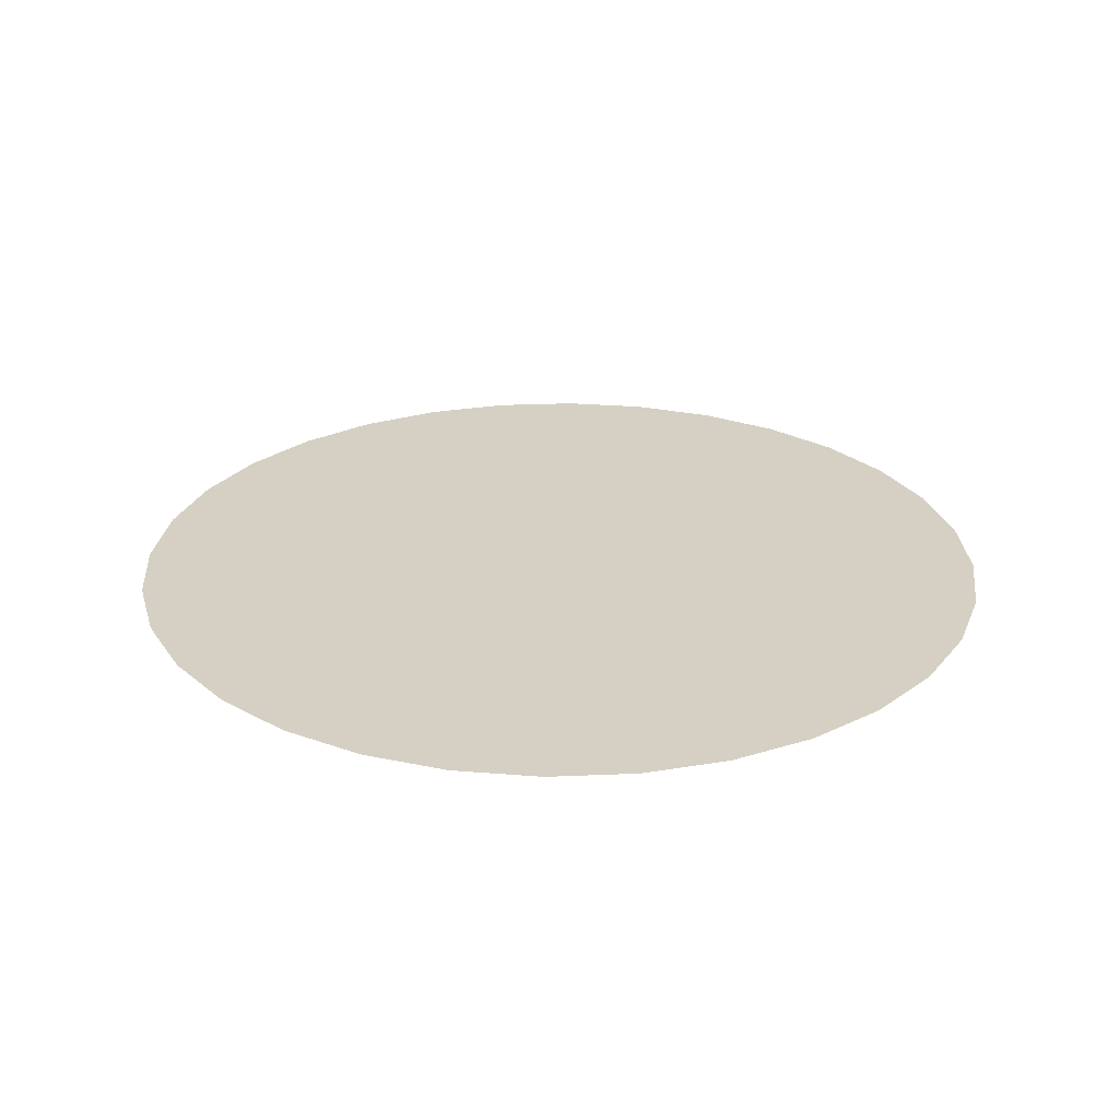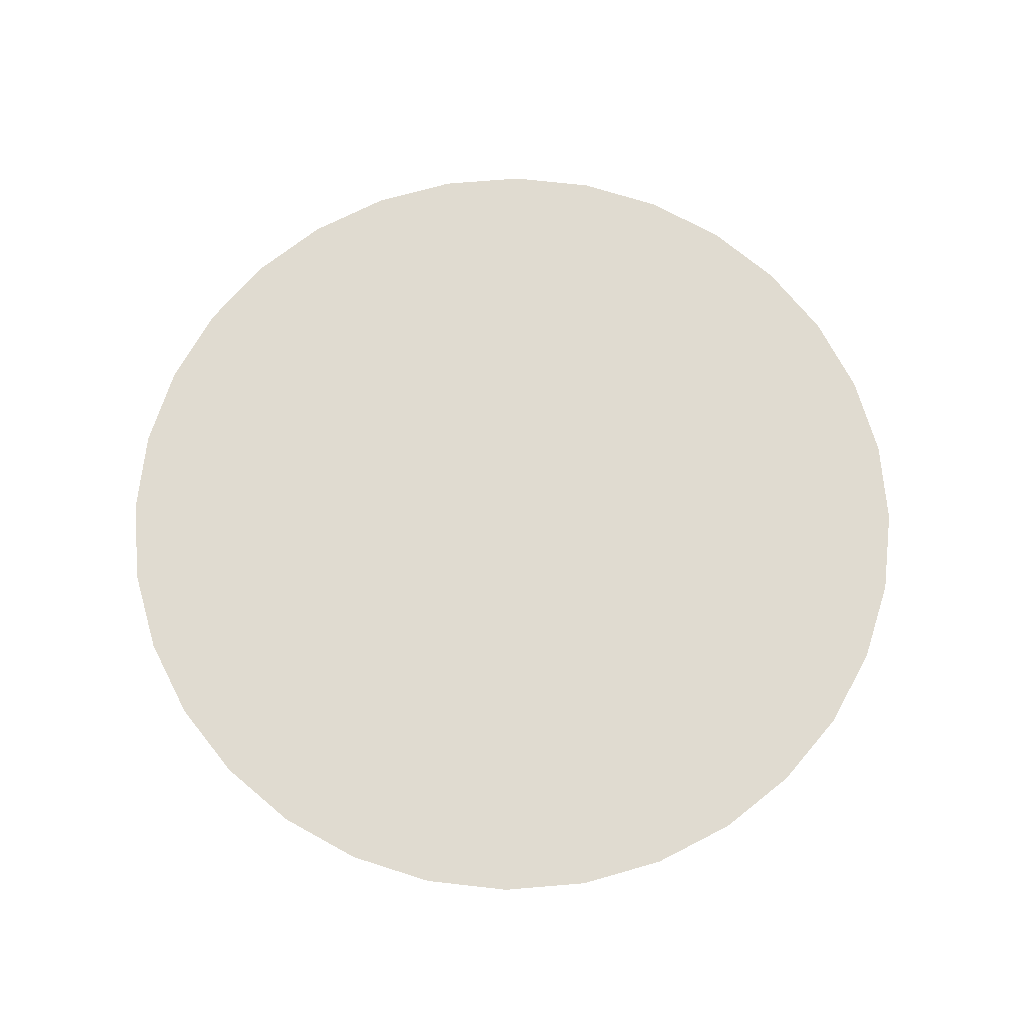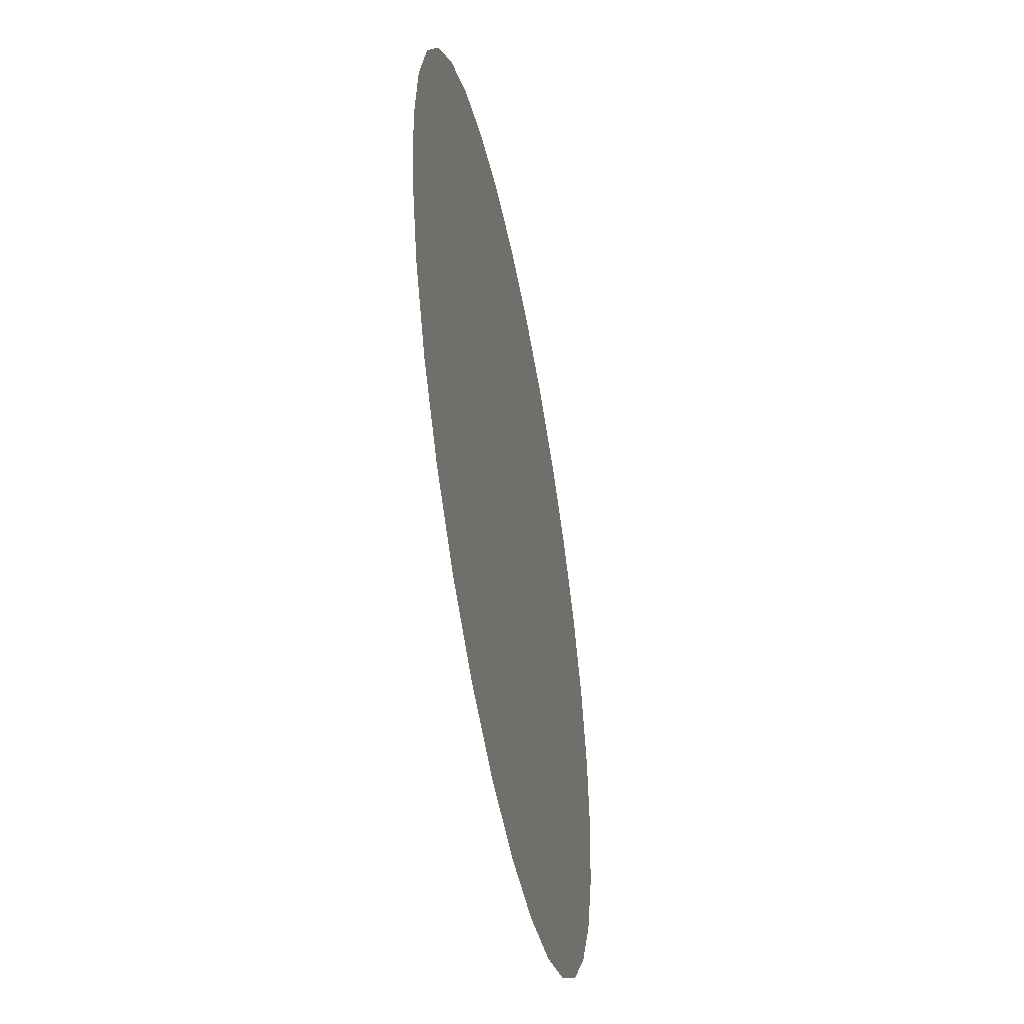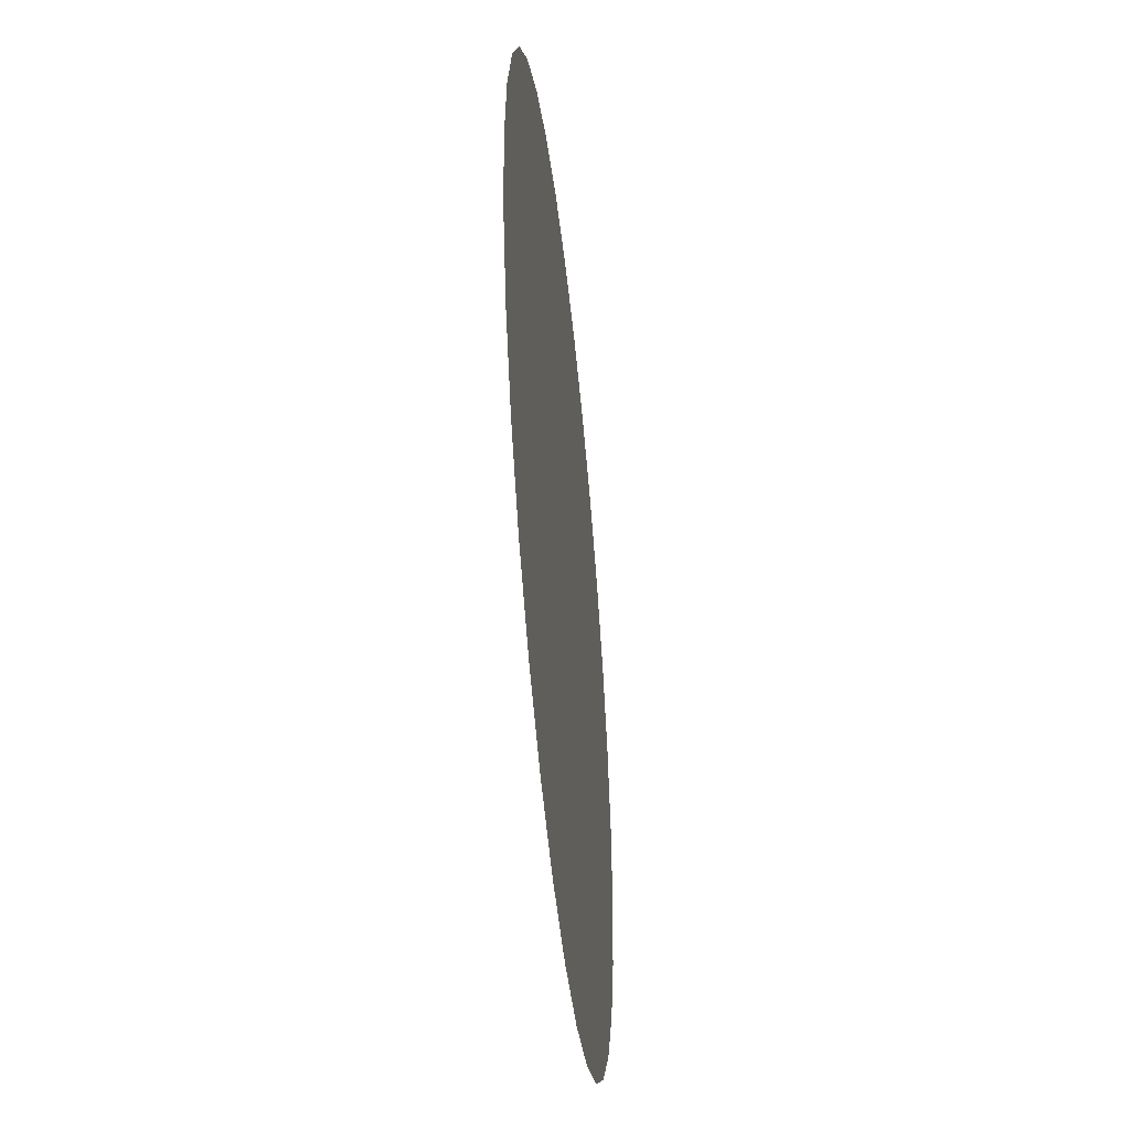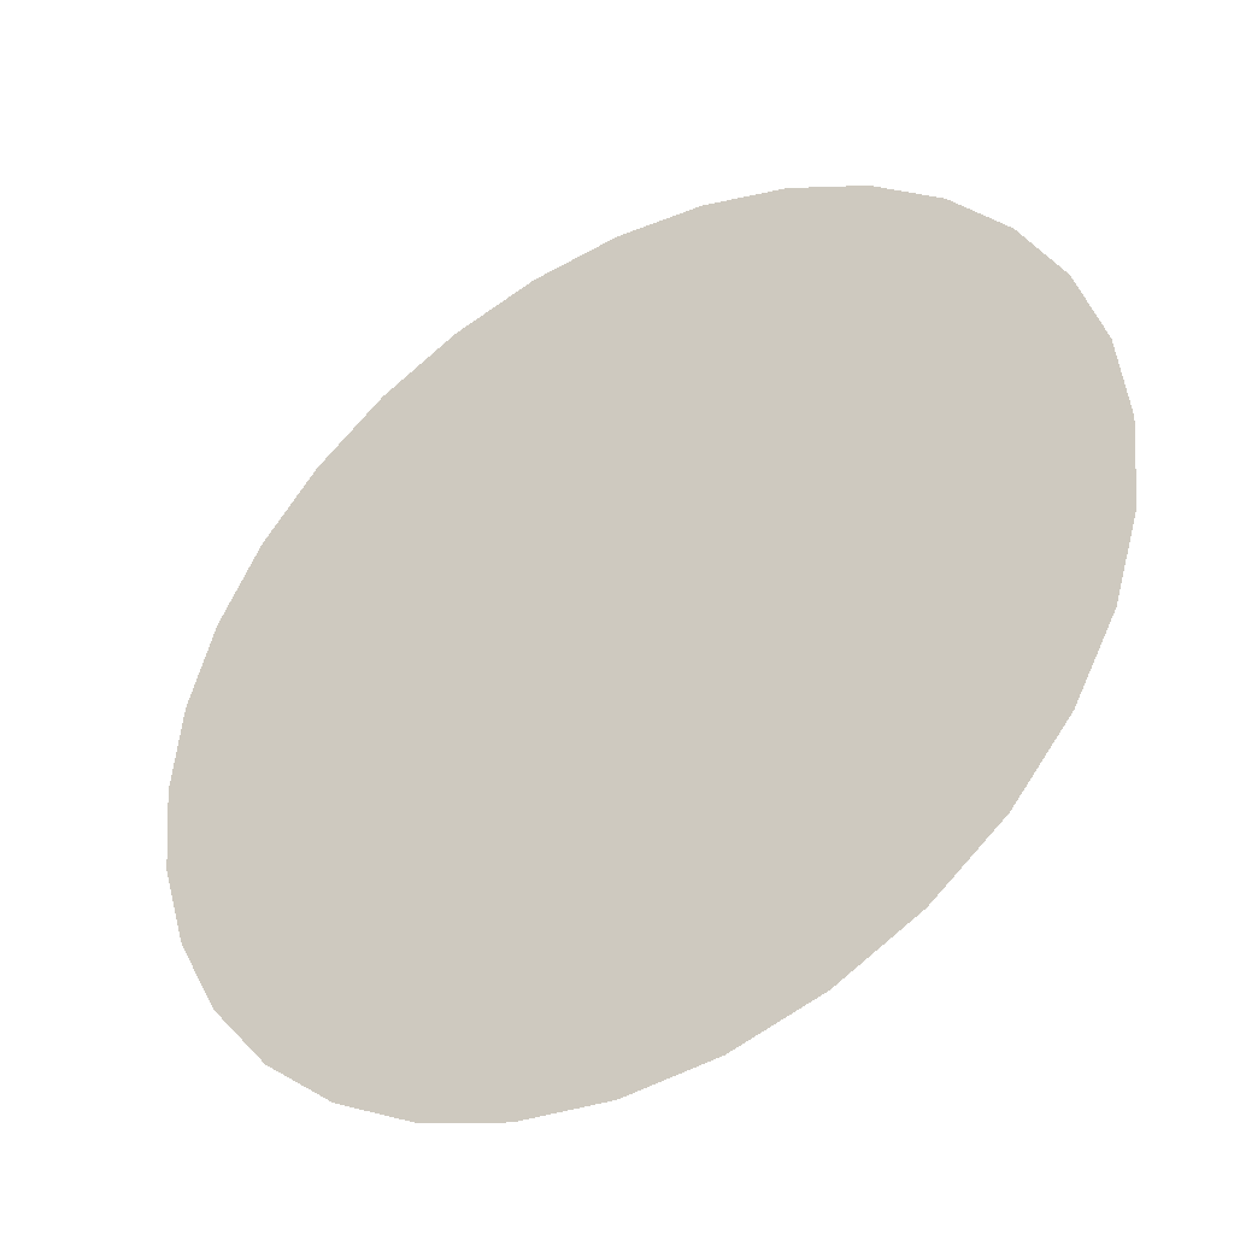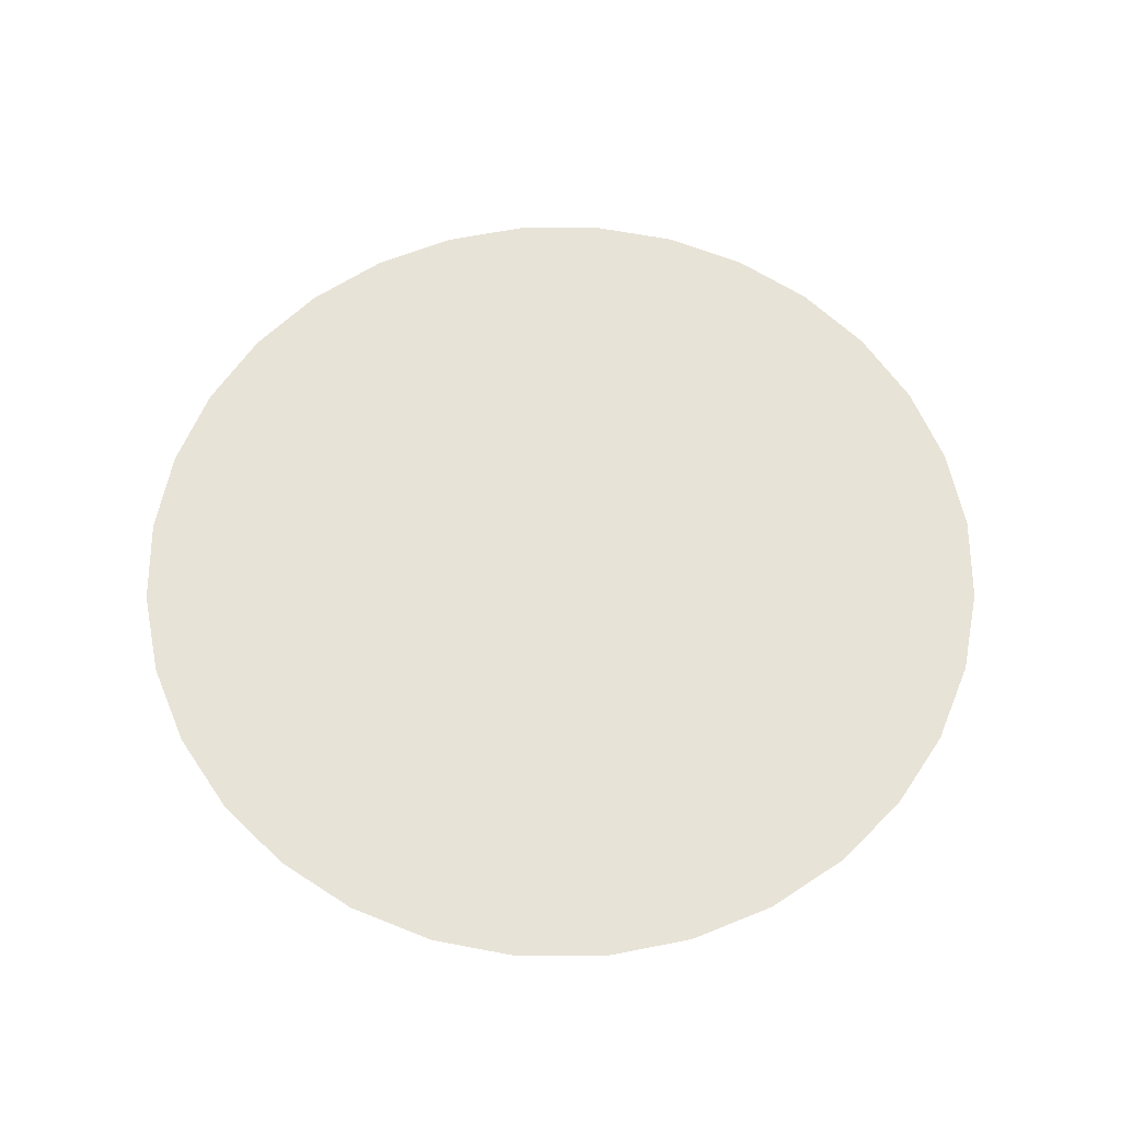
<metadata>
{"format":"obj","ext":"obj","renderer":"f3d","projection":"perspective","resolution":1024,"background":"white","views":[{"elev":26.2,"azim":-32.0,"up":"+Y"},{"elev":70.1,"azim":-100.4,"up":"+Y"},{"elev":-50.3,"azim":100.8,"up":"+Z"},{"elev":-47.8,"azim":-84.0,"up":"+Z"},{"elev":-40.5,"azim":30.8,"up":"+Z"},{"elev":61.7,"azim":16.7,"up":"+Y"}]}
</metadata>
<code>
v -0.07053 4.617 -2.242
v -0.07315 4.617 -2.24
v -0.06094 4.617 -2.228
v -0.044 4.617 -2.231
v -0.04498 4.617 -2.235
v -0.06754 4.617 -2.212
v -0.0643 4.617 -2.211
v -0.04657 4.617 -2.238
v -0.0753 4.617 -2.238
v -0.07689 4.617 -2.235
v -0.06094 4.617 -2.211
v -0.05757 4.617 -2.211
v -0.04872 4.617 -2.24
v -0.05134 4.617 -2.242
v -0.07787 4.617 -2.231
v -0.07821 4.617 -2.228
v -0.05433 4.617 -2.212
v -0.05134 4.617 -2.214
v -0.05433 4.617 -2.244
v -0.05757 4.617 -2.245
v -0.07787 4.617 -2.225
v -0.07689 4.617 -2.221
v -0.04872 4.617 -2.216
v -0.04657 4.617 -2.218
v -0.06094 4.617 -2.245
v -0.06431 4.617 -2.245
v -0.04498 4.617 -2.221
v -0.044 4.617 -2.225
v -0.0753 4.617 -2.218
v -0.07315 4.617 -2.216
v -0.06754 4.617 -2.244
v -0.04366 4.617 -2.228
v -0.07053 4.617 -2.214
f 1 2 3
f 4 5 3
f 6 7 3
f 5 8 3
f 9 10 3
f 11 12 3
f 13 14 3
f 15 16 3
f 17 18 3
f 19 20 3
f 21 22 3
f 23 24 3
f 25 26 3
f 27 28 3
f 29 30 3
f 31 1 3
f 32 4 3
f 33 6 3
f 2 9 3
f 7 11 3
f 8 13 3
f 10 15 3
f 12 17 3
f 14 19 3
f 16 21 3
f 18 23 3
f 20 25 3
f 24 27 3
f 22 29 3
f 26 31 3
f 28 32 3
f 30 33 3

</code>
